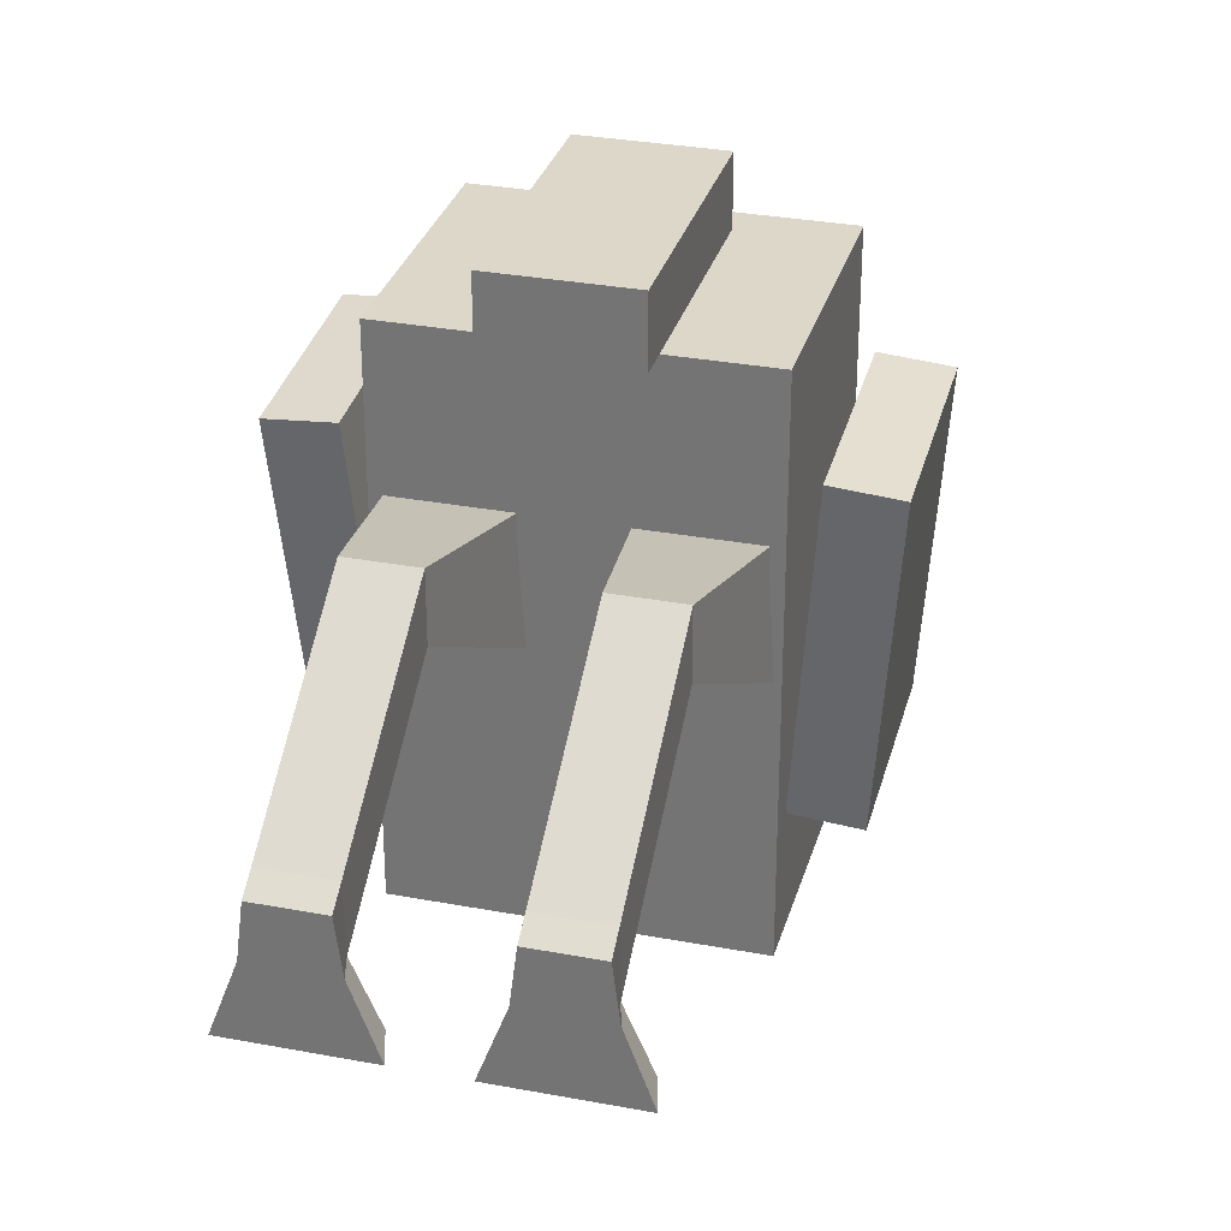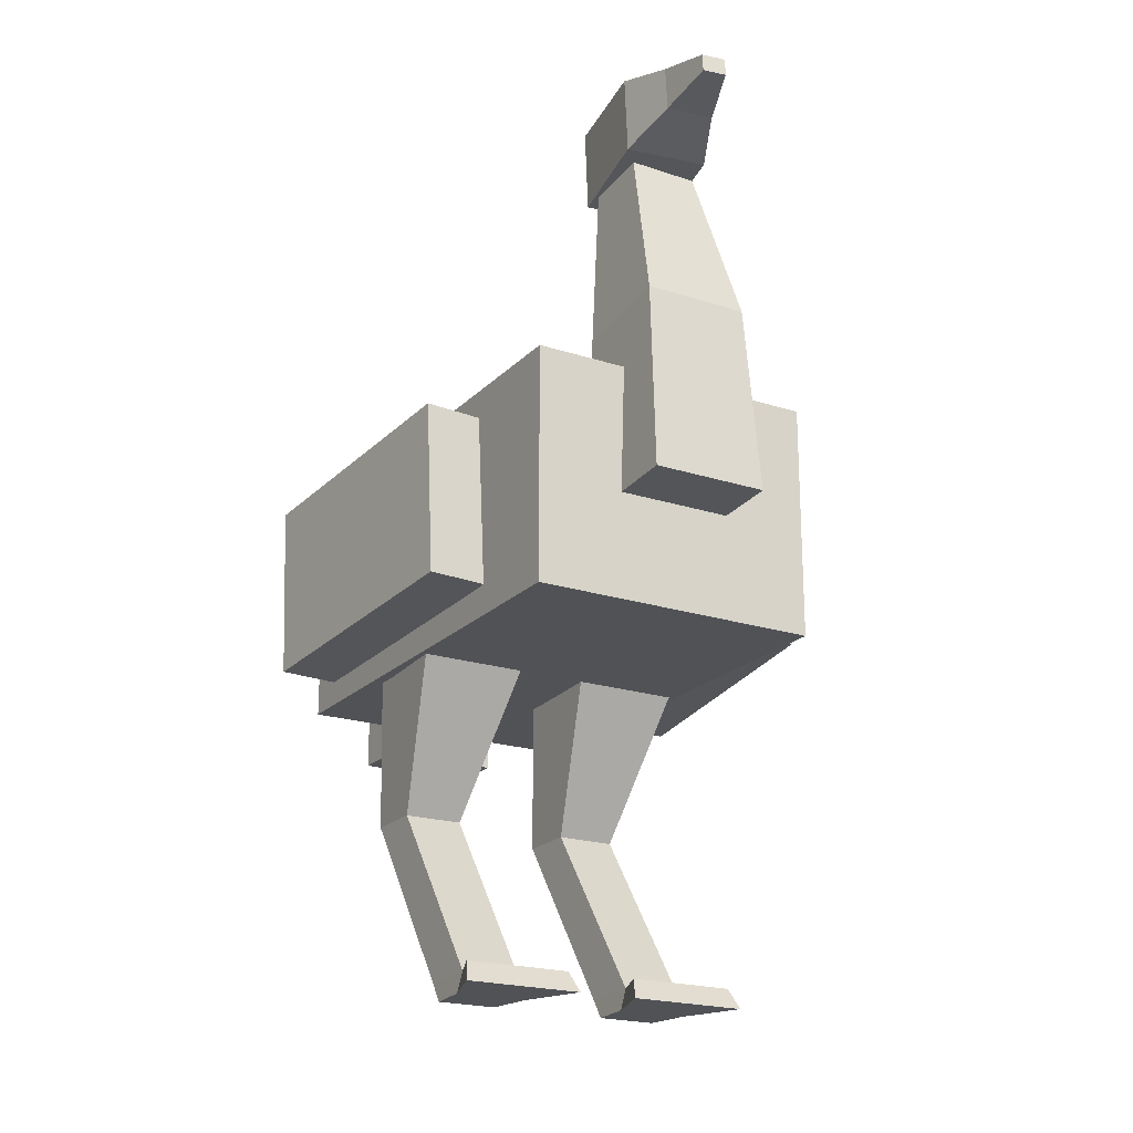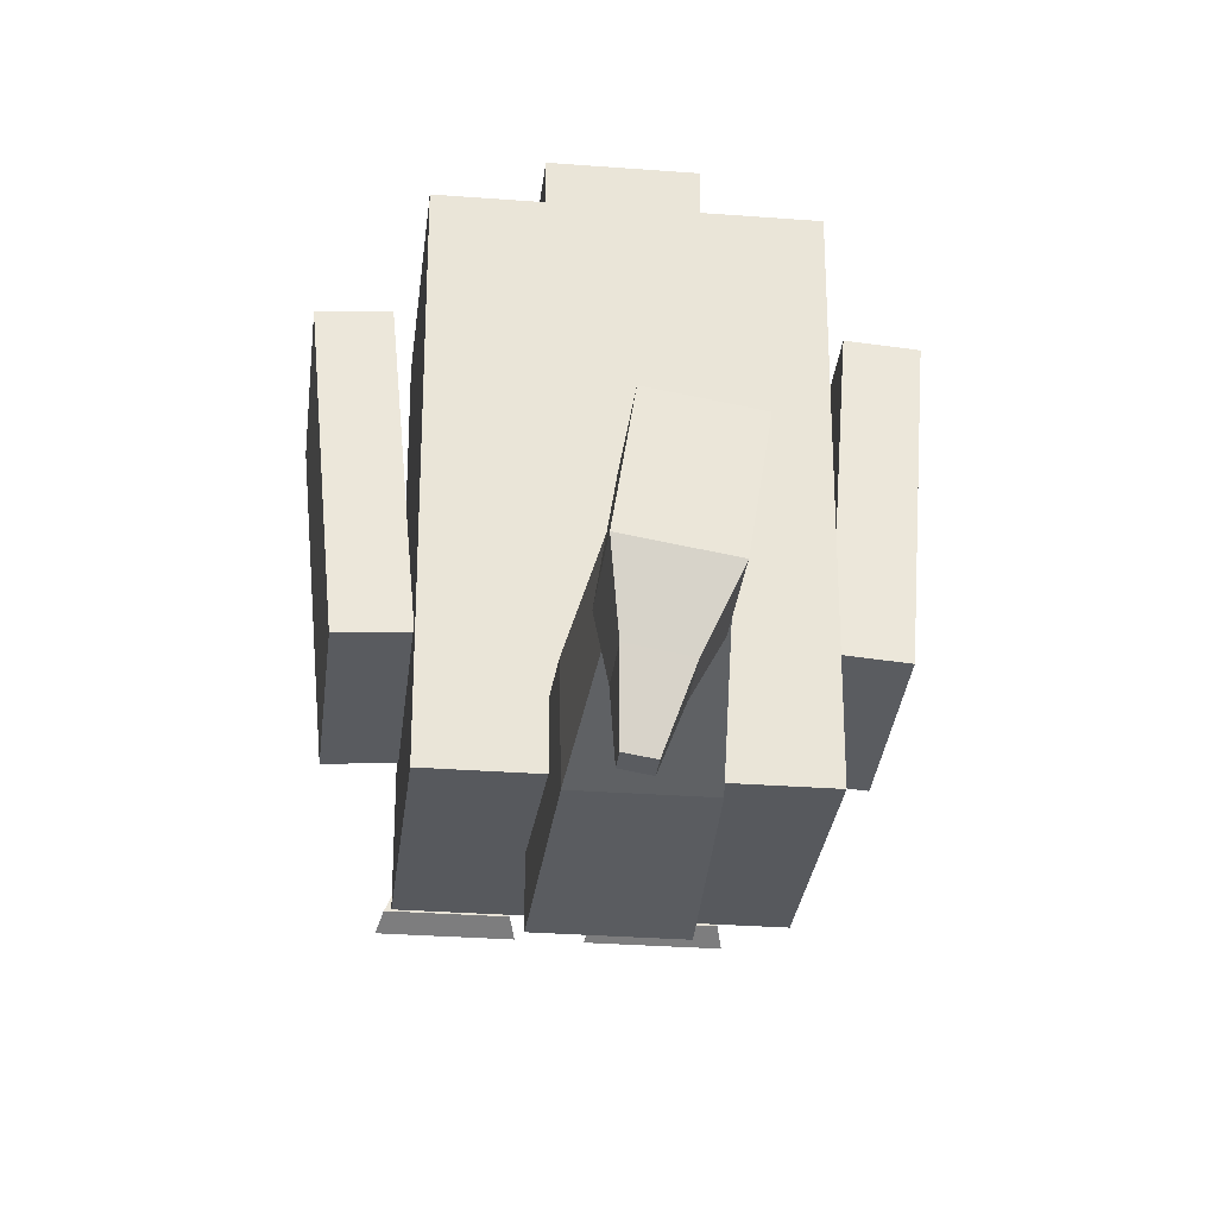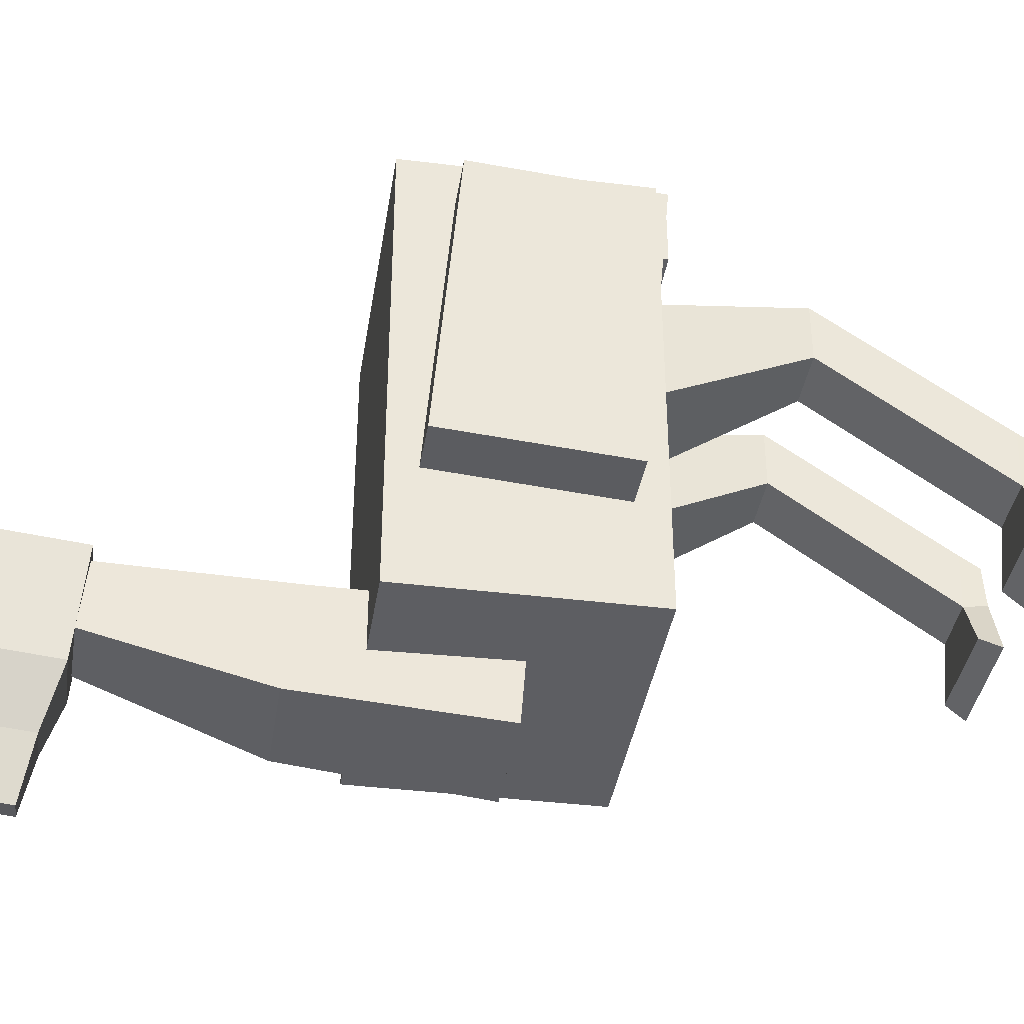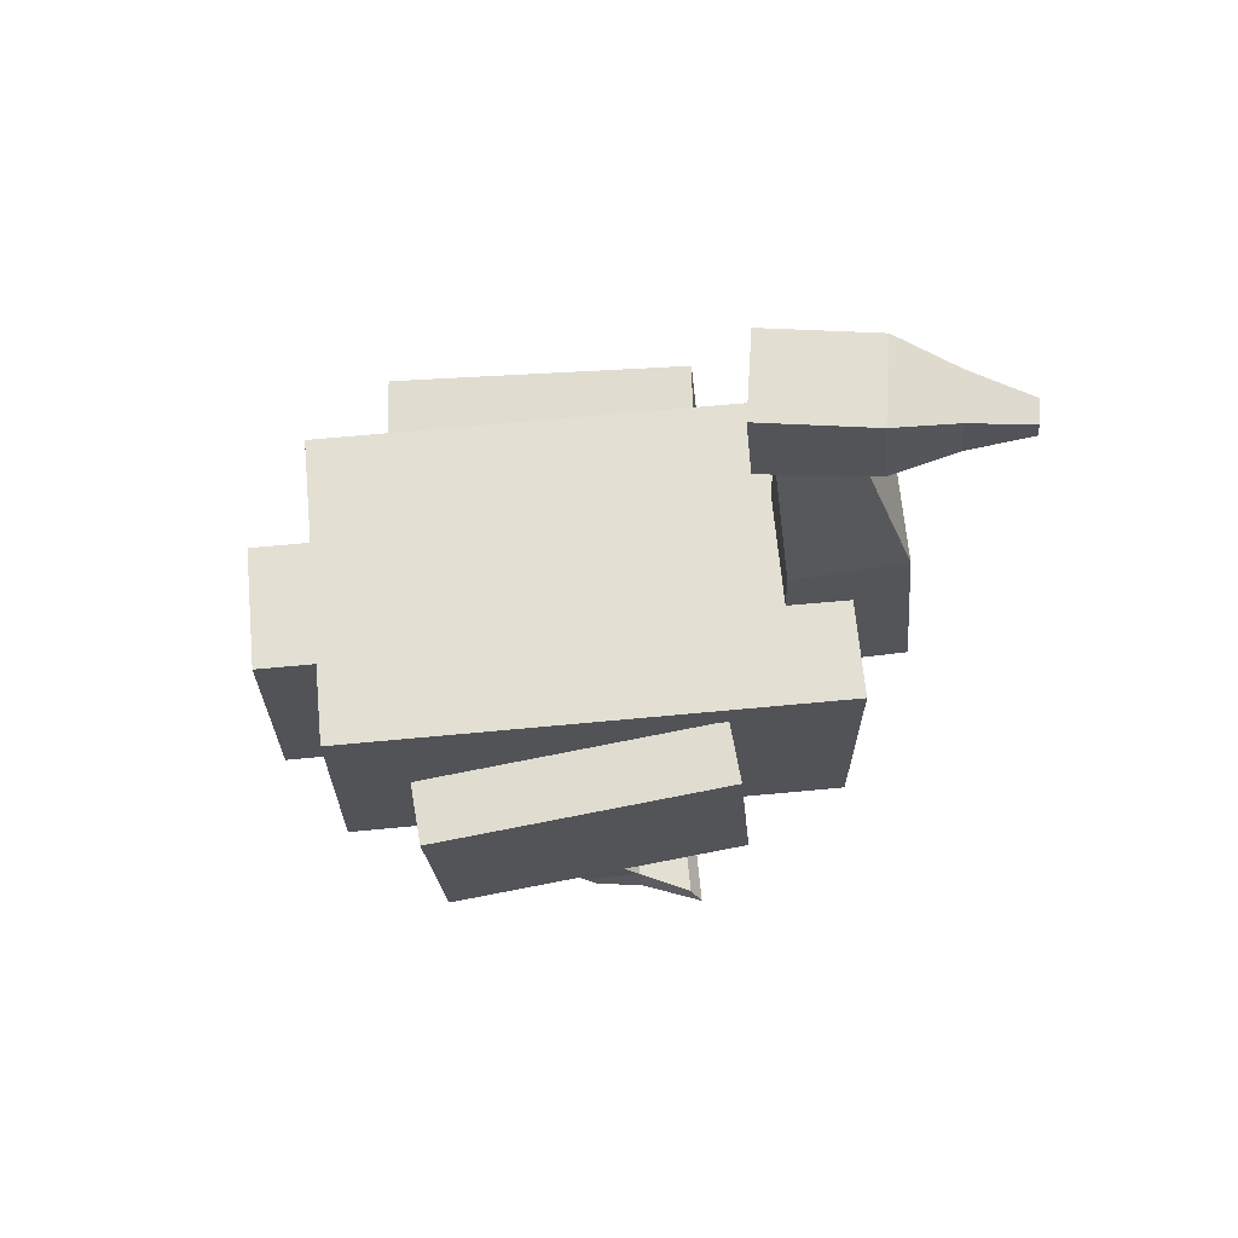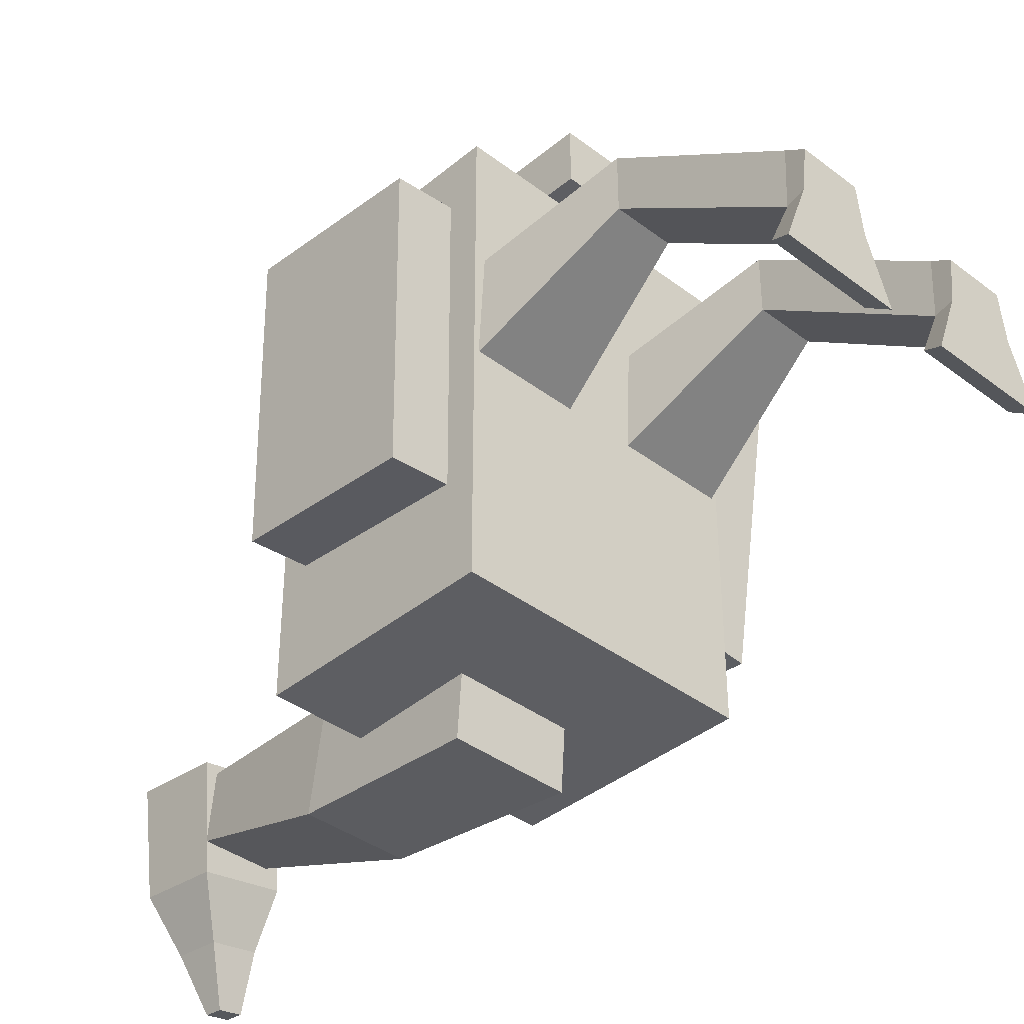
<metadata>
{"format":"obj","ext":"obj","renderer":"f3d","projection":"perspective","resolution":1024,"background":"white","views":[{"elev":30.9,"azim":15.1,"up":"+Z"},{"elev":-20.7,"azim":149.5,"up":"+Y"},{"elev":-29.2,"azim":173.5,"up":"+Z"},{"elev":-38.6,"azim":-98.9,"up":"+Z"},{"elev":67.1,"azim":84.6,"up":"+Y"},{"elev":-38.3,"azim":-43.8,"up":"+Z"}]}
</metadata>
<code>
o Cube_Cube.001
v -0.25 0.07267 0.4
v -0.25 0.4727 0.4
v -0.25 0.07267 -0.4
v -0.25 0.4727 -0.4
v 0.25 0.07267 0.4
v 0.25 0.4727 0.4
v 0.25 0.07267 -0.4
v 0.25 0.4727 -0.4
v -0.1 0.2455 -0.3041
v -0.056 0.8737 -0.2641
v -0.1 0.2603 -0.5036
v -0.056 0.8989 -0.3732
v 0.1 0.2455 -0.3041
v 0.056 0.8737 -0.2641
v 0.1 0.2603 -0.5036
v 0.056 0.8989 -0.3732
v -0.1 0.02267 0.5
v -0.1 0.423 0.5
v -0.1 0.02267 0.4
v -0.1 0.423 0.4
v 0.1 0.02267 0.5
v 0.1 0.423 0.5
v 0.1 0.02267 0.4
v 0.1 0.423 0.4
v -0.08186 1.007 -0.2415
v -0.05333 1.013 -0.4194
v 0.05637 1.007 -0.2193
v 0.0849 1.013 -0.3972
v -0.07956 0.8577 -0.2546
v -0.05119 0.8737 -0.4316
v 0.05867 0.8579 -0.2324
v 0.08705 0.8738 -0.4094
v -0.00733 0.9822 -0.5165
v 0.07166 0.9823 -0.5038
v -0.006105 0.9025 -0.5234
v 0.07289 0.9026 -0.5108
v 0.02878 0.9521 -0.6151
v 0.06828 0.9521 -0.6087
v 0.02925 0.9213 -0.6178
v 0.06875 0.9214 -0.6114
v 0.1 -0.5001 -0
v 0.05 0.2153 0.1415
v 0.09 -0.5001 -0.08
v 0.05 0.1309 -0.03982
v 0.2 -0.5001 -0
v 0.25 0.2153 0.1415
v 0.21 -0.5001 -0.08
v 0.25 0.1309 -0.03982
v -0.2 -0.5001 -0
v -0.25 0.2153 0.1415
v -0.21 -0.5001 -0.08
v -0.25 0.1309 -0.03982
v -0.1 -0.5001 -0
v -0.05 0.2153 0.1415
v -0.09 -0.5001 -0.08
v -0.05 0.1309 -0.03982
v 0.1 -0.1676 0.2304
v 0.1 -0.1676 0.1304
v 0.2 -0.1676 0.1304
v 0.2 -0.1676 0.2304
v -0.2 -0.1676 0.2304
v -0.2 -0.1676 0.1304
v -0.1 -0.1676 0.1304
v -0.1 -0.1676 0.2304
v -0.09 0.5596 -0.2965
v -0.09 0.5866 -0.4745
v 0.09 0.5866 -0.4745
v 0.09 0.5596 -0.2965
v 0.3864 0.08775 0.2462
v 0.3863 0.3871 0.27
v 0.2867 0.08709 0.2541
v 0.2866 0.3864 0.2779
v 0.3483 0.1257 -0.2308
v 0.3482 0.4251 -0.2069
v 0.2486 0.1251 -0.2229
v 0.2485 0.4244 -0.199
v -0.2867 0.08702 0.2549
v -0.2867 0.3864 0.2787
v -0.3864 0.08768 0.247
v -0.3863 0.387 0.2708
v -0.2486 0.125 -0.2221
v -0.2485 0.4244 -0.1982
v -0.3483 0.1257 -0.23
v -0.3482 0.425 -0.2061
v 0.1 -0.4634 -0.0784
v 0.2 -0.4634 -0.0784
v 0.2 -0.4678 0.0215
v 0.1 -0.4678 0.0215
v -0.2 -0.4634 -0.0784
v -0.1 -0.4634 -0.0784
v -0.1 -0.4678 0.0215
v -0.2 -0.4678 0.0215
v 0.06 -0.4654 -0.1668
v 0.05 -0.5001 -0.1868
v 0.25 -0.5001 -0.1868
v 0.24 -0.4654 -0.1668
v -0.24 -0.4654 -0.1668
v -0.25 -0.5001 -0.1868
v -0.05 -0.5001 -0.1868
v -0.06 -0.4654 -0.1668
f 1 2 4 3
f 3 4 8 7
f 7 8 6 5
f 5 6 2 1
f 3 7 5 1
f 8 4 2 6
f 65 10 12 66
f 66 12 16 67
f 67 16 14 68
f 68 14 10 65
f 17 18 20 19
f 19 20 24 23
f 23 24 22 21
f 21 22 18 17
f 19 23 21 17
f 24 20 18 22
f 28 26 25 27
f 32 31 29 30
f 27 31 32 28
f 26 30 29 25
f 25 29 31 27
f 26 33 35 30
f 33 37 39 35
f 30 35 36 32
f 28 34 33 26
f 32 36 34 28
f 38 40 39 37
f 35 39 40 36
f 36 40 38 34
f 34 38 37 33
f 57 42 44 58
f 58 44 48 59
f 59 48 46 60
f 60 46 42 57
f 43 47 45 41
f 61 50 52 62
f 62 52 56 63
f 63 56 54 64
f 64 54 50 61
f 51 55 53 49
f 87 60 57 88
f 86 59 60 87
f 85 58 59 86
f 88 57 58 85
f 91 64 61 92
f 90 63 64 91
f 89 62 63 90
f 92 61 62 89
f 13 68 65 9
f 15 67 68 13
f 11 66 67 15
f 9 65 66 11
f 69 70 72 71
f 71 72 76 75
f 75 76 74 73
f 73 74 70 69
f 71 75 73 69
f 76 72 70 74
f 77 78 80 79
f 79 80 84 83
f 83 84 82 81
f 81 82 78 77
f 79 83 81 77
f 84 80 78 82
f 41 88 85 43
f 90 55 99 100
f 47 86 87 45
f 45 87 88 41
f 49 92 89 51
f 85 86 96 93
f 55 90 91 53
f 53 91 92 49
f 55 51 98 99
f 43 85 93 94
f 89 90 100 97
f 86 47 95 96
f 47 43 94 95
f 51 89 97 98
f 94 93 96 95
f 98 97 100 99
f 11 15 13 9

</code>
